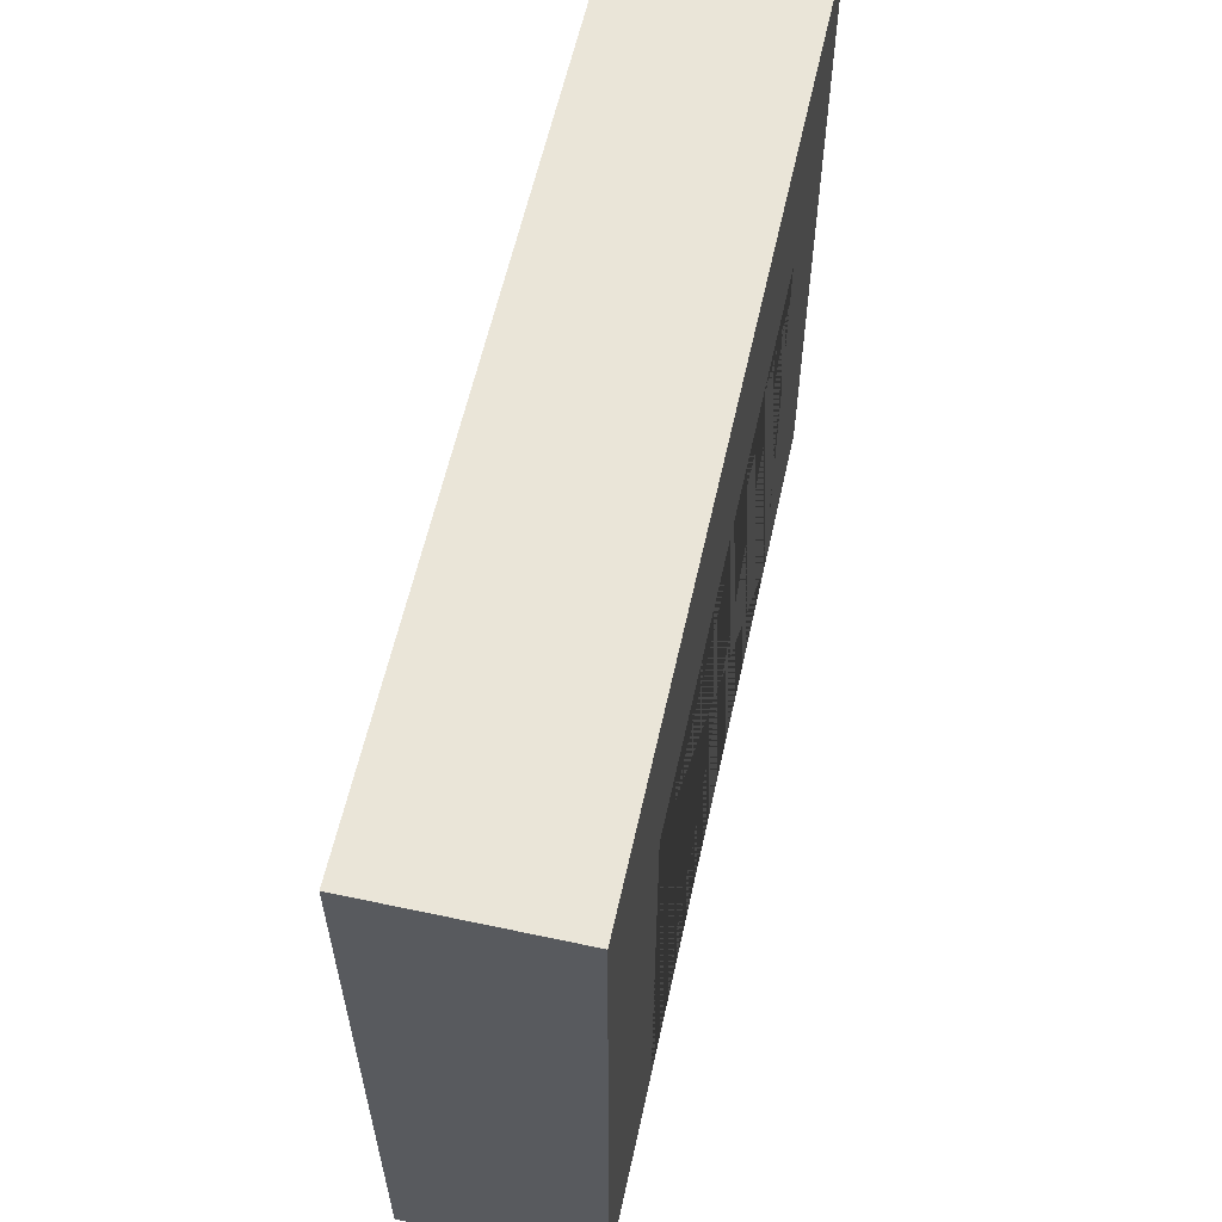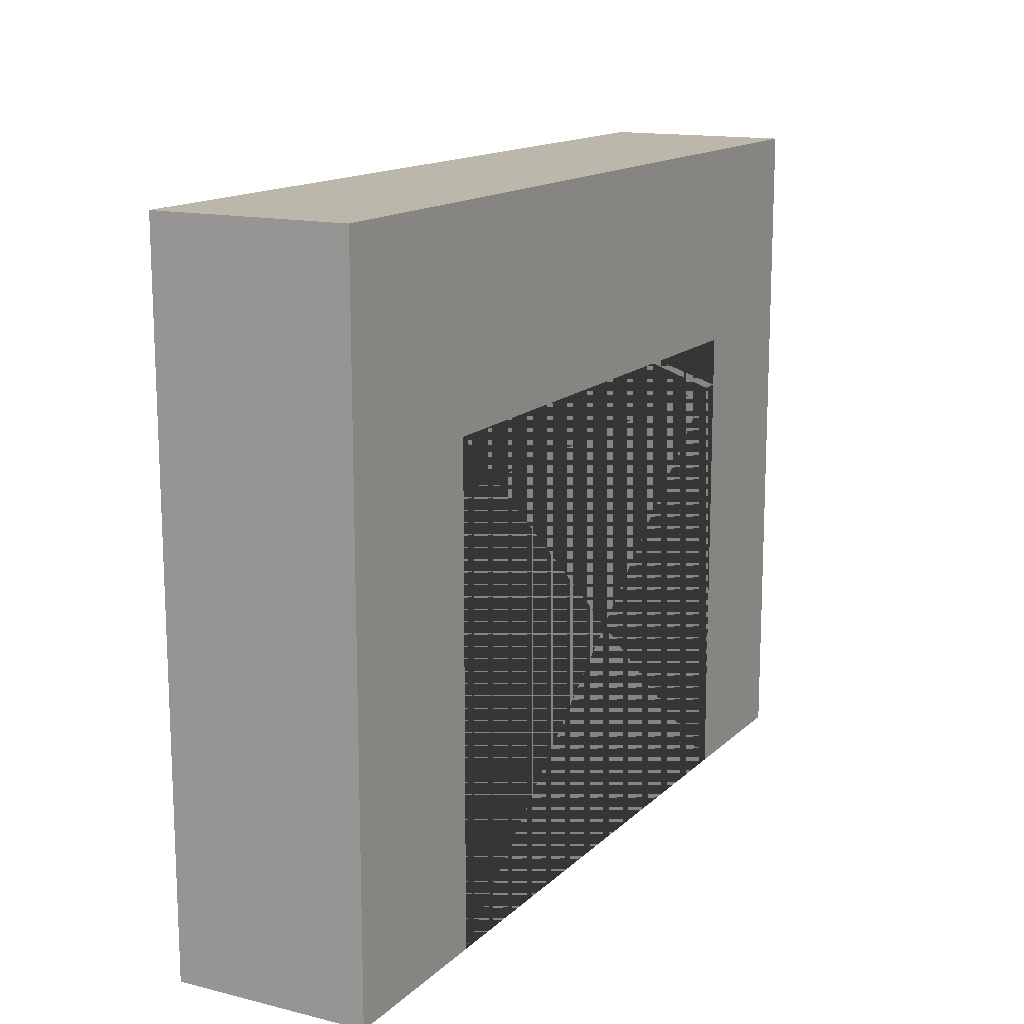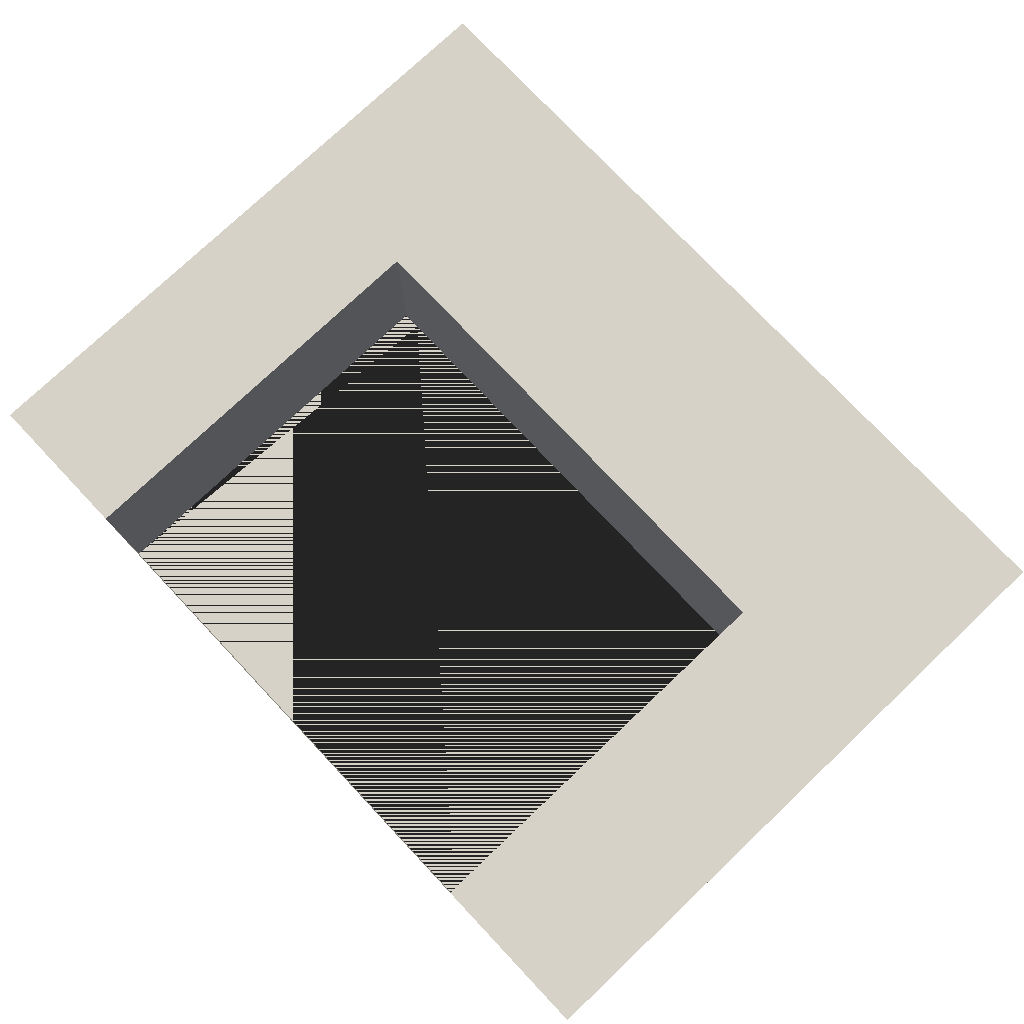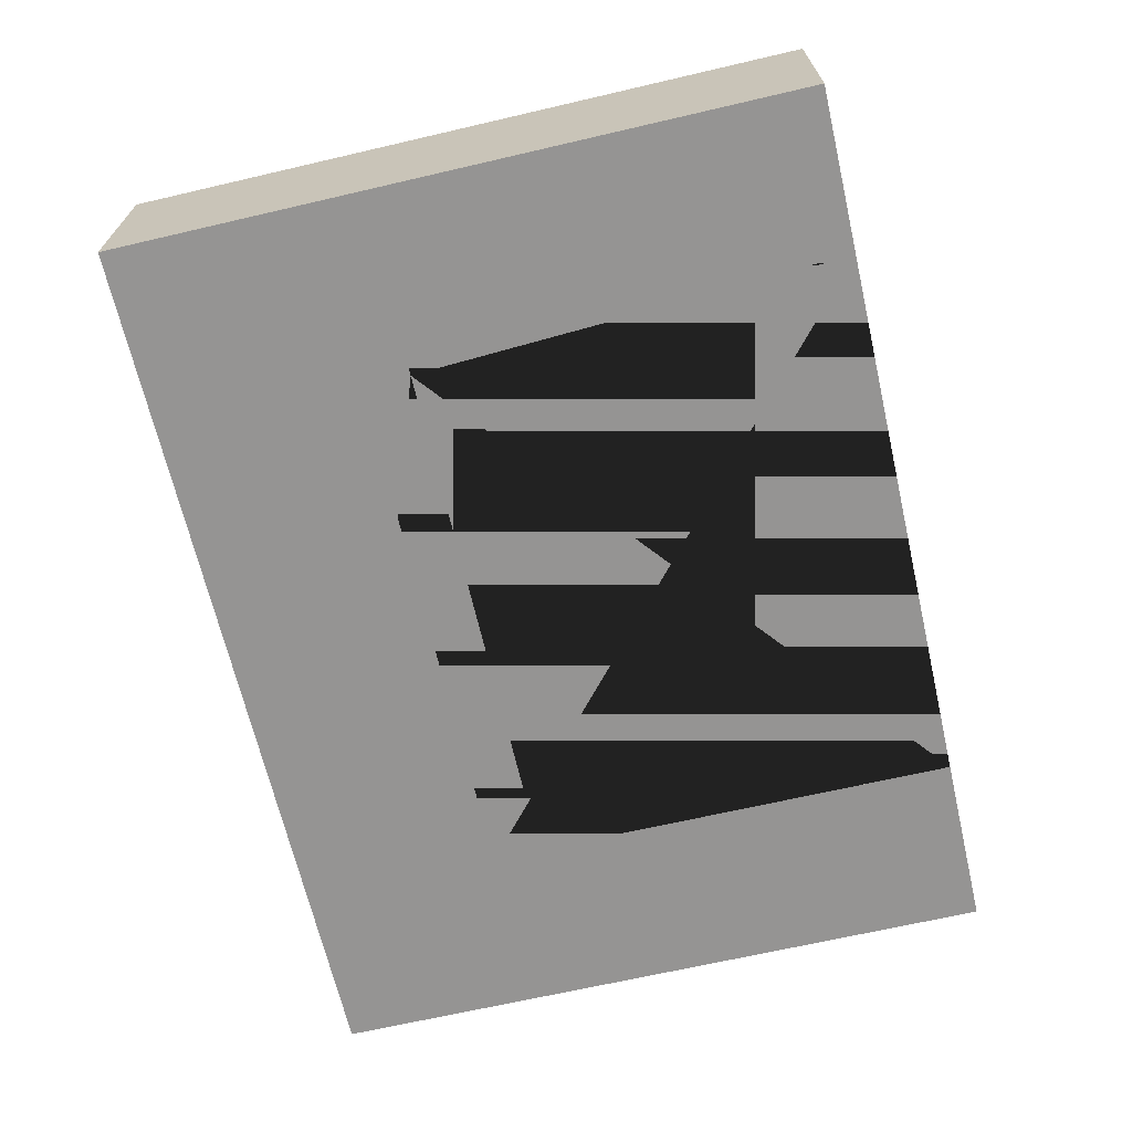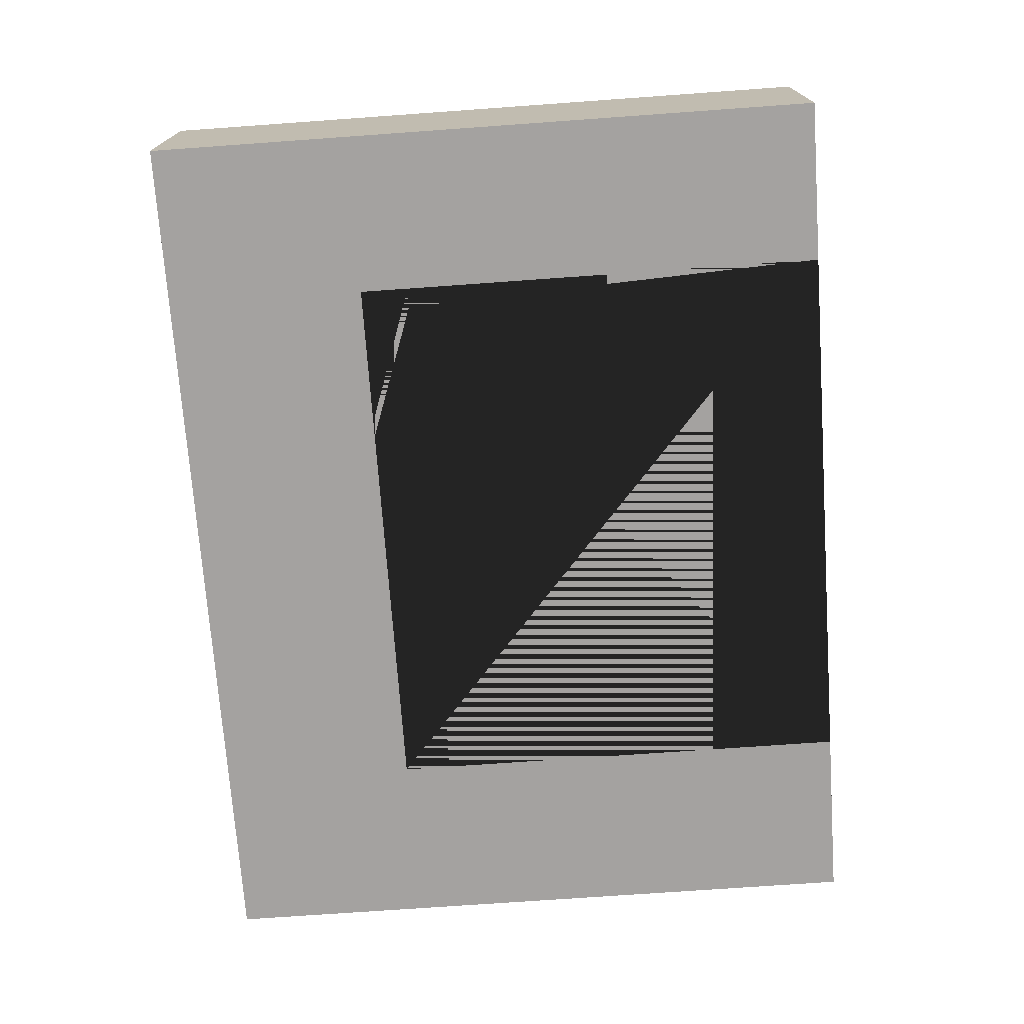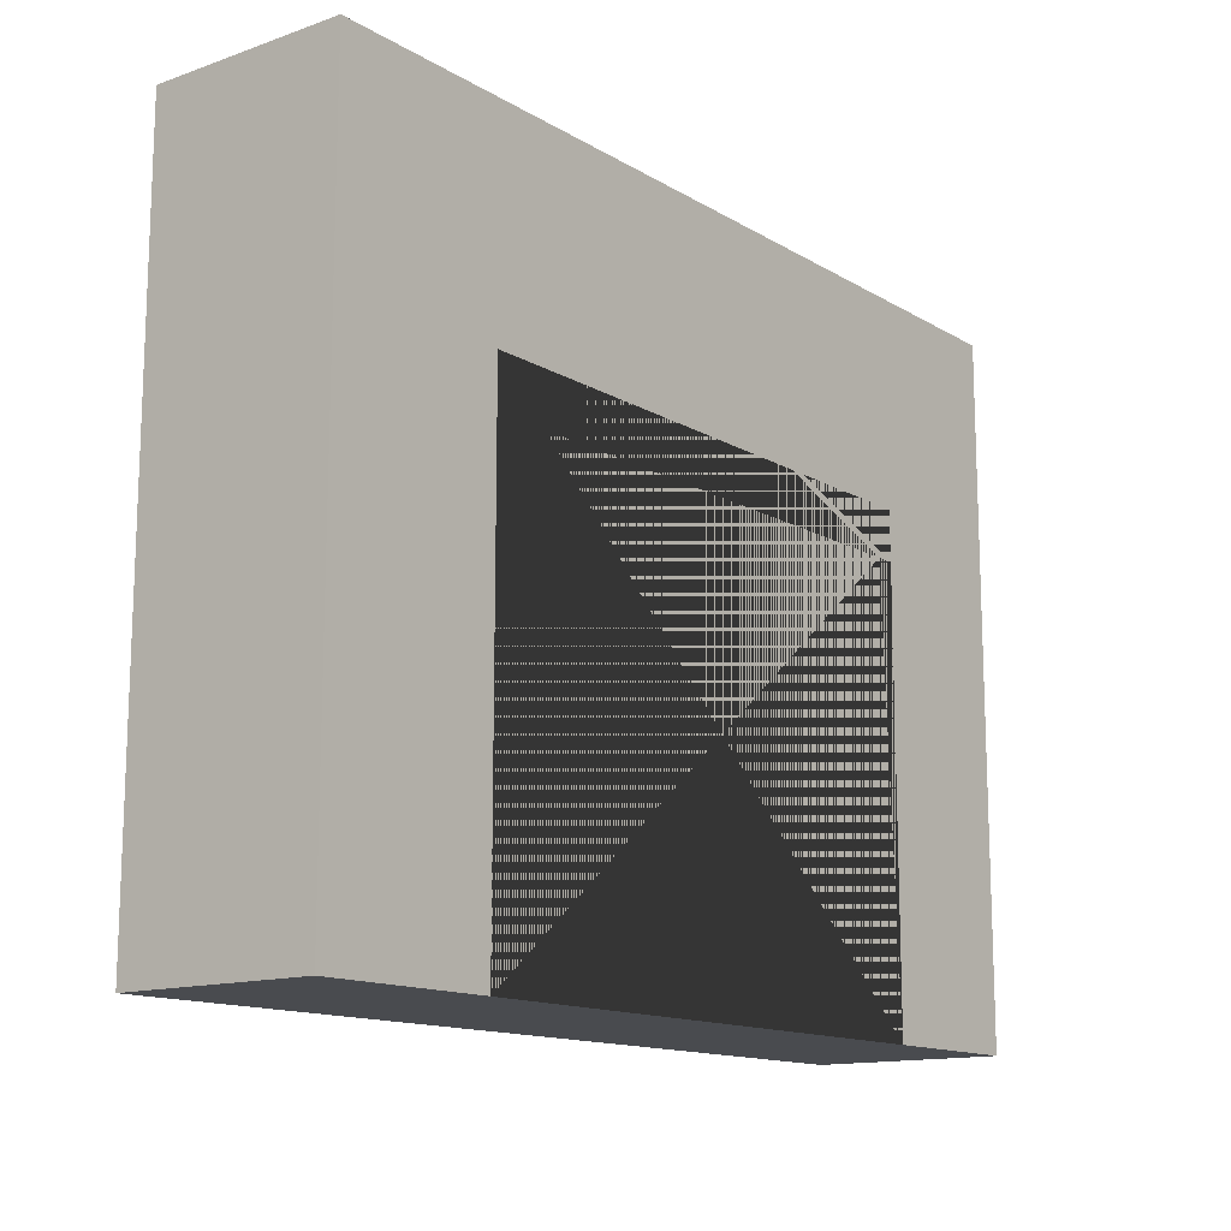
<metadata>
{"format":"obj","ext":"obj","renderer":"f3d","projection":"perspective","resolution":1024,"background":"white","views":[{"elev":59.3,"azim":102.4,"up":"+Y"},{"elev":14.4,"azim":118.2,"up":"+Y"},{"elev":77.3,"azim":46.6,"up":"+Z"},{"elev":-67.2,"azim":-76.9,"up":"+Z"},{"elev":-72.7,"azim":-85.9,"up":"+Z"},{"elev":-13.7,"azim":127.7,"up":"+Y"}]}
</metadata>
<code>
v -0.6918 1.056 -0.2338
v -1.087 0 -0.2338
v -0.6918 0 -0.2338
v -1.087 0 -0.2338
v -0.6918 1.056 -0.2338
v -1.087 1.672 -0.2338
v 1.087 1.672 -0.2338
v -1.087 1.672 -0.2338
v -0.6918 1.056 -0.2338
v -0.644 1.056 -0.2338
v 1.087 1.672 -0.2338
v -0.6918 1.056 -0.2338
v 0.654 1.056 -0.2338
v 1.087 1.672 -0.2338
v -0.644 1.056 -0.2338
v 0.654 0.8373 -0.2338
v 1.087 1.672 -0.2338
v 0.654 1.056 -0.2338
v 0.654 0 -0.2338
v 1.087 1.672 -0.2338
v 0.654 0.8373 -0.2338
v 1.087 0 -0.2338
v 1.087 1.672 -0.2338
v 0.654 0 -0.2338
v 0.654 0 -0.2338
v 1.087 1.672 -0.2338
v 1.087 0 -0.2338
v 0.654 0.8373 -0.2338
v 1.087 1.672 -0.2338
v 0.654 0 -0.2338
v 0.654 1.056 -0.2338
v 1.087 1.672 -0.2338
v 0.654 0.8373 -0.2338
v -0.644 1.056 -0.2338
v 1.087 1.672 -0.2338
v 0.654 1.056 -0.2338
v -0.6918 1.056 -0.2338
v 1.087 1.672 -0.2338
v -0.644 1.056 -0.2338
v -0.6918 1.056 -0.2338
v -1.087 1.672 -0.2338
v 1.087 1.672 -0.2338
v -1.087 1.672 -0.2338
v -0.6918 1.056 -0.2338
v -1.087 0 -0.2338
v -0.6918 0 -0.2338
v -1.087 0 -0.2338
v -0.6918 1.056 -0.2338
v -0.6918 0 -0.2338
v -1.087 0 -0.2338
v -0.6918 0 0.2338
v -1.087 0 0.2338
v -0.6918 0 0.2338
v -1.087 0 -0.2338
v -1.087 0 -0.2338
v -0.6918 0 0.2338
v -1.087 0 0.2338
v -0.6918 0 0.2338
v -1.087 0 -0.2338
v -0.6918 0 -0.2338
v -1.087 0 0.2338
v -1.087 0 -0.2338
v -1.087 1.672 0.2338
v -1.087 1.672 -0.2338
v -1.087 1.672 0.2338
v -1.087 0 -0.2338
v -1.087 0 -0.2338
v -1.087 1.672 0.2338
v -1.087 1.672 -0.2338
v -1.087 1.672 0.2338
v -1.087 0 -0.2338
v -1.087 0 0.2338
v -1.087 1.672 -0.2338
v 1.087 1.672 -0.2338
v -1.087 1.672 0.2338
v 1.087 1.672 0.2338
v -1.087 1.672 0.2338
v 1.087 1.672 -0.2338
v 1.087 1.672 -0.2338
v -1.087 1.672 0.2338
v 1.087 1.672 0.2338
v -1.087 1.672 0.2338
v 1.087 1.672 -0.2338
v -1.087 1.672 -0.2338
v 1.087 0 -0.2338
v 1.087 0 0.2338
v 1.087 1.672 -0.2338
v 1.087 1.672 0.2338
v 1.087 1.672 -0.2338
v 1.087 0 0.2338
v 1.087 0 0.2338
v 1.087 1.672 -0.2338
v 1.087 1.672 0.2338
v 1.087 1.672 -0.2338
v 1.087 0 0.2338
v 1.087 0 -0.2338
v 1.087 0 -0.2338
v 0.654 0 -0.2338
v 1.087 0 0.2338
v 0.654 0 0.2338
v 1.087 0 0.2338
v 0.654 0 -0.2338
v 0.654 0 -0.2338
v 1.087 0 0.2338
v 0.654 0 0.2338
v 1.087 0 0.2338
v 0.654 0 -0.2338
v 1.087 0 -0.2338
v 0.654 0 0.2338
v 0.654 0 -0.2338
v 0.654 0.8373 0.2338
v 0.654 0.8373 -0.2338
v 0.654 0.8373 0.2338
v 0.654 0 -0.2338
v 0.654 0 -0.2338
v 0.654 0.8373 0.2338
v 0.654 0.8373 -0.2338
v 0.654 0.8373 0.2338
v 0.654 0 -0.2338
v 0.654 0 0.2338
v 0.654 0.8373 0.2338
v 0.654 0.8373 -0.2338
v 0.654 1.056 0.2338
v 0.654 1.056 -0.2338
v 0.654 1.056 0.2338
v 0.654 0.8373 -0.2338
v 0.654 0.8373 -0.2338
v 0.654 1.056 0.2338
v 0.654 1.056 -0.2338
v 0.654 1.056 0.2338
v 0.654 0.8373 -0.2338
v 0.654 0.8373 0.2338
v 0.654 1.056 -0.2338
v -0.644 1.056 -0.2338
v 0.654 1.056 0.2338
v -0.644 1.056 0.2338
v 0.654 1.056 0.2338
v -0.644 1.056 -0.2338
v -0.644 1.056 -0.2338
v 0.654 1.056 0.2338
v -0.644 1.056 0.2338
v 0.654 1.056 0.2338
v -0.644 1.056 -0.2338
v 0.654 1.056 -0.2338
v -0.6918 0 -0.2338
v -0.6918 0 0.2338
v -0.6918 1.056 -0.2338
v -0.6918 1.056 0.2338
v -0.6918 1.056 -0.2338
v -0.6918 0 0.2338
v -0.6918 0 0.2338
v -0.6918 1.056 -0.2338
v -0.6918 1.056 0.2338
v -0.6918 1.056 -0.2338
v -0.6918 0 0.2338
v -0.6918 0 -0.2338
v 0.654 0 0.2338
v 0.654 0.8373 0.2338
v 1.087 0 0.2338
v 0.654 1.056 0.2338
v 1.087 0 0.2338
v 0.654 0.8373 0.2338
v -1.087 0 0.2338
v -1.087 1.672 0.2338
v -0.6918 0 0.2338
v -0.6918 1.056 0.2338
v -0.6918 0 0.2338
v -1.087 1.672 0.2338
v 1.087 1.672 0.2338
v -0.6918 1.056 0.2338
v -1.087 1.672 0.2338
v -0.644 1.056 0.2338
v -0.6918 1.056 0.2338
v 1.087 1.672 0.2338
v 0.654 1.056 0.2338
v -0.644 1.056 0.2338
v 1.087 1.672 0.2338
v 1.087 0 0.2338
v 0.654 1.056 0.2338
v 1.087 1.672 0.2338
v 1.087 1.672 0.2338
v 0.654 1.056 0.2338
v 1.087 0 0.2338
v 1.087 1.672 0.2338
v -0.644 1.056 0.2338
v 0.654 1.056 0.2338
v 1.087 1.672 0.2338
v -0.6918 1.056 0.2338
v -0.644 1.056 0.2338
v -1.087 1.672 0.2338
v -0.6918 1.056 0.2338
v 1.087 1.672 0.2338
v -1.087 1.672 0.2338
v -0.6918 0 0.2338
v -0.6918 1.056 0.2338
v -0.6918 0 0.2338
v -1.087 1.672 0.2338
v -1.087 0 0.2338
v 0.654 0.8373 0.2338
v 1.087 0 0.2338
v 0.654 1.056 0.2338
v 1.087 0 0.2338
v 0.654 0.8373 0.2338
v 0.654 0 0.2338
v -0.644 1.056 -0.2338
v -0.6918 1.056 -0.2338
v -0.644 1.056 0.2338
v -0.6918 1.056 0.2338
v -0.644 1.056 0.2338
v -0.6918 1.056 -0.2338
v 0.654 0 -0.2338
v -0.6918 0 -0.2338
v 0.654 0 0.2338
v -0.6918 0 0.2338
v 0.654 0 0.2338
v -0.6918 0 -0.2338
v -0.6918 1.056 -0.2338
v -0.6918 0 -0.2338
v -0.644 1.056 -0.2338
v 0.654 0 -0.2338
v -0.644 1.056 -0.2338
v -0.6918 0 -0.2338
v 0.654 1.056 -0.2338
v -0.644 1.056 -0.2338
v 0.654 0 -0.2338
v 0.654 0.8373 -0.2338
v 0.654 1.056 -0.2338
v 0.654 0 -0.2338
v -0.6918 1.056 -0.2338
v -0.644 1.056 0.2338
v -0.6918 1.056 0.2338
v -0.644 1.056 0.2338
v -0.6918 1.056 -0.2338
v -0.644 1.056 -0.2338
v -0.6918 0 -0.2338
v 0.654 0 0.2338
v -0.6918 0 0.2338
v 0.654 0 0.2338
v -0.6918 0 -0.2338
v 0.654 0 -0.2338
v 0.654 0 -0.2338
v 0.654 1.056 -0.2338
v 0.654 0.8373 -0.2338
v 0.654 0 -0.2338
v -0.644 1.056 -0.2338
v 0.654 1.056 -0.2338
v -0.6918 0 -0.2338
v -0.644 1.056 -0.2338
v 0.654 0 -0.2338
v -0.644 1.056 -0.2338
v -0.6918 0 -0.2338
v -0.6918 1.056 -0.2338
v -0.6918 0 -0.2338
v 0.654 1.176 -0.2338
v 0.654 0 -0.2338
v 0.654 1.176 -0.2338
v -0.6918 0 -0.2338
v -0.6918 1.176 -0.2338
v 0.654 0 -0.2338
v 0.654 1.176 -0.2338
v -0.6918 0 -0.2338
v -0.6918 1.176 -0.2338
v -0.6918 0 -0.2338
v 0.654 1.176 -0.2338
f 1 2 3
f 4 5 6
f 7 8 9
f 10 11 12
f 13 14 15
f 16 17 18
f 19 20 21
f 22 23 24
f 25 26 27
f 28 29 30
f 31 32 33
f 34 35 36
f 37 38 39
f 40 41 42
f 43 44 45
f 46 47 48
f 49 50 51
f 52 53 54
f 55 56 57
f 58 59 60
f 61 62 63
f 64 65 66
f 67 68 69
f 70 71 72
f 73 74 75
f 76 77 78
f 79 80 81
f 82 83 84
f 85 86 87
f 88 89 90
f 91 92 93
f 94 95 96
f 97 98 99
f 100 101 102
f 103 104 105
f 106 107 108
f 109 110 111
f 112 113 114
f 115 116 117
f 118 119 120
f 121 122 123
f 124 125 126
f 127 128 129
f 130 131 132
f 133 134 135
f 136 137 138
f 139 140 141
f 142 143 144
f 145 146 147
f 148 149 150
f 151 152 153
f 154 155 156
f 157 158 159
f 160 161 162
f 163 164 165
f 166 167 168
f 169 170 171
f 172 173 174
f 175 176 177
f 178 179 180
f 181 182 183
f 184 185 186
f 187 188 189
f 190 191 192
f 193 194 195
f 196 197 198
f 199 200 201
f 202 203 204
f 205 206 207
f 208 209 210
f 211 212 213
f 214 215 216
f 217 218 219
f 220 221 222
f 223 224 225
f 226 227 228
f 229 230 231
f 232 233 234
f 235 236 237
f 238 239 240
f 241 242 243
f 244 245 246
f 247 248 249
f 250 251 252
f 253 254 255
f 256 257 258
f 259 260 261
f 262 263 264

</code>
